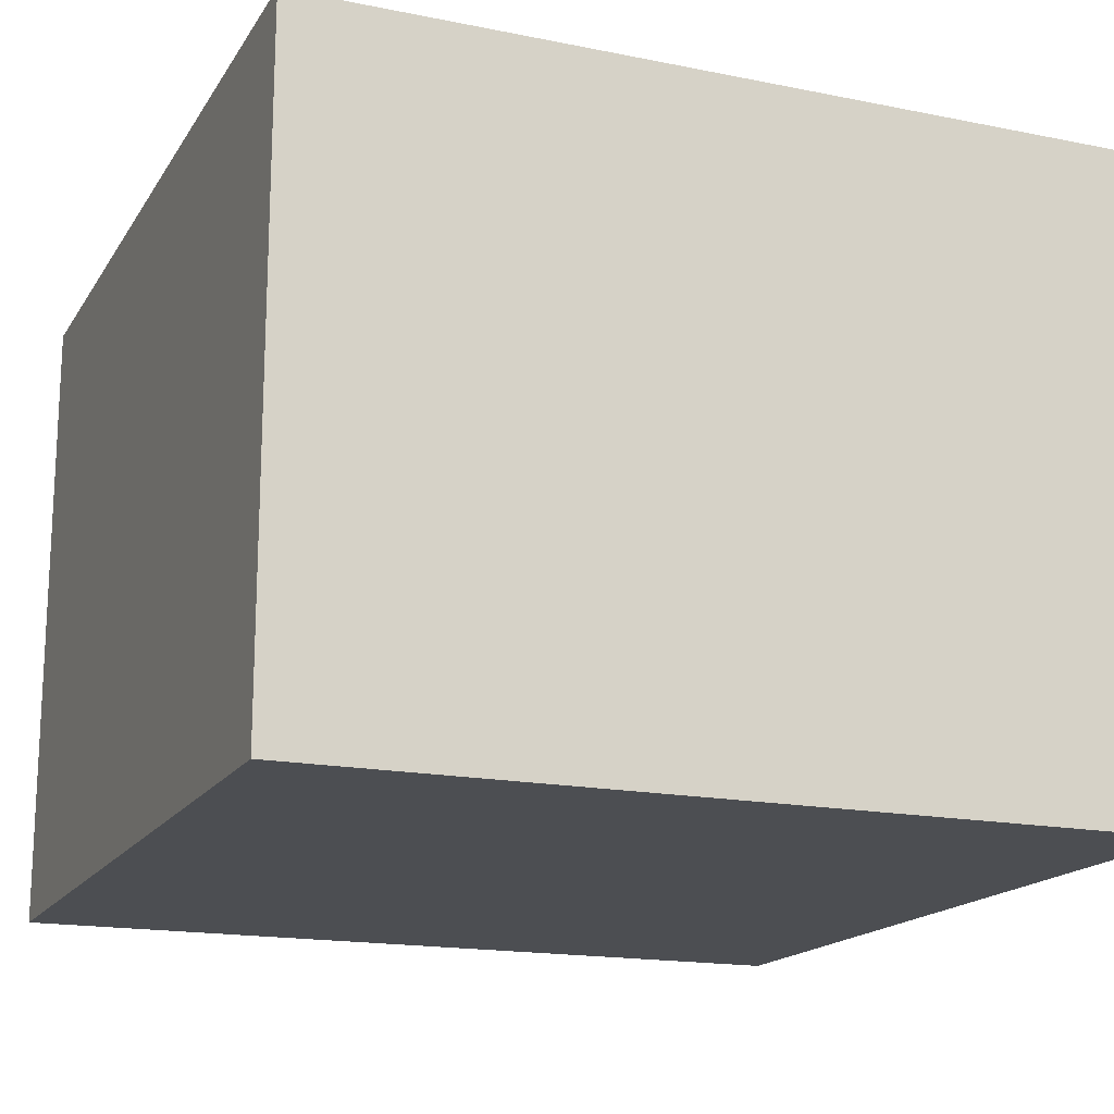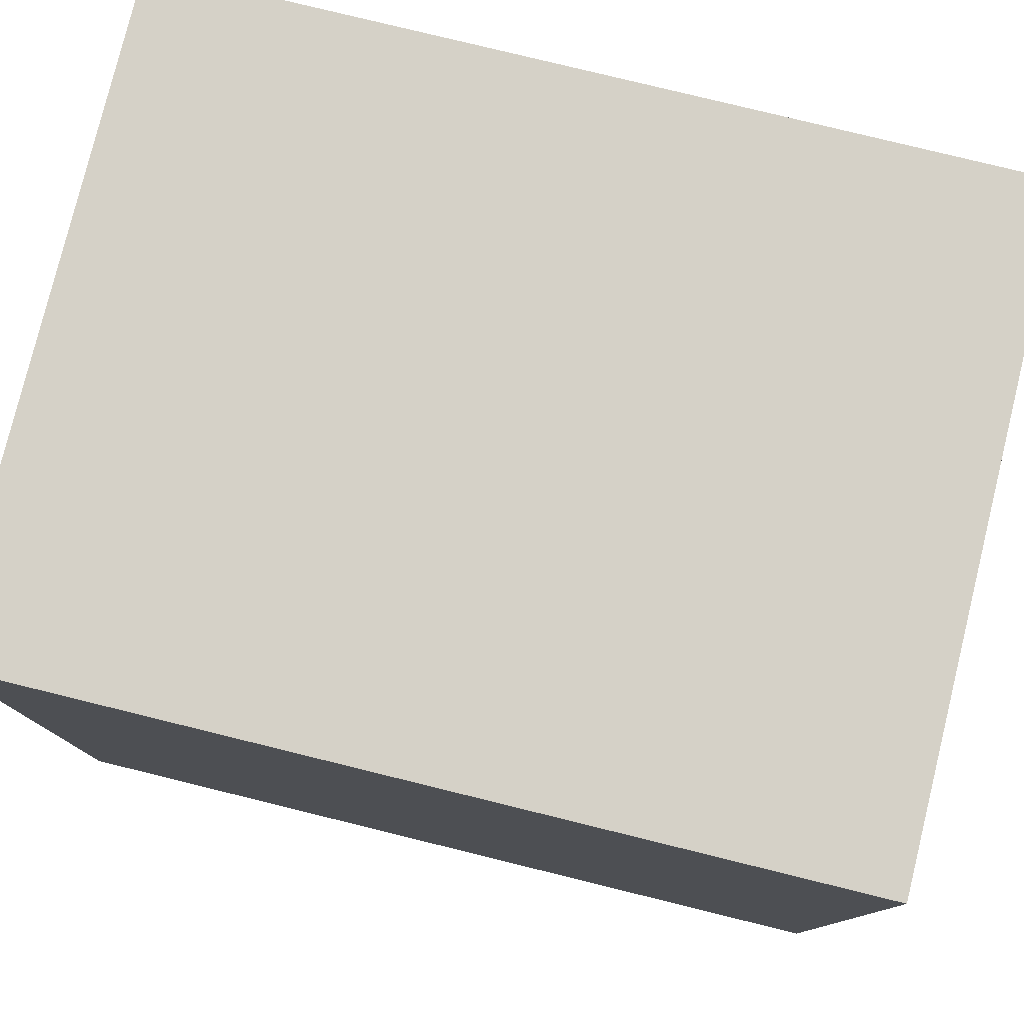
<metadata>
{"format":"obj","ext":"obj","renderer":"f3d","projection":"perspective","resolution":1024,"background":"white","views":[{"elev":-16.9,"azim":67.9,"up":"+Y"},{"elev":78.9,"azim":13.8,"up":"+Z"}]}
</metadata>
<code>
o Cube.029_Cube.033
v -0.9542 -0.8177 0.5838
v -0.9542 -0.7177 0.5838
v -0.9542 -0.8177 -1.416
v -0.9542 -0.7177 -1.416
v 1.046 -0.8177 0.5838
v 1.046 -0.7177 0.5838
v 1.046 -0.8177 -1.416
v 1.046 -0.7177 -1.416
v 0.3022 -0.7177 -0.1142
v 0.2991 -0.7177 -0.1366
v 0.2948 -0.7177 -0.1588
v 0.2892 -0.7177 -0.1807
v 0.2824 -0.7177 -0.2023
v 0.2744 -0.7177 -0.2237
v 0.2651 -0.7177 -0.2448
v 0.2546 -0.7177 -0.2657
v 0.2429 -0.7177 -0.2863
v 0.2299 -0.7177 -0.3067
v 0.2157 -0.7177 -0.3268
v 0.2005 -0.7177 -0.3464
v 0.1842 -0.7177 -0.3652
v 0.1671 -0.7177 -0.3833
v 0.149 -0.7177 -0.4006
v 0.1299 -0.7177 -0.4172
v 0.11 -0.7177 -0.433
v 0.08907 -0.7177 -0.448
v 0.06722 -0.7177 -0.4623
v 0.04443 -0.7177 -0.4758
v 0.02071 -0.7177 -0.4886
v -0.003953 -0.7177 -0.5006
v -0.02955 -0.7177 -0.5119
v -0.05061 -0.7177 -0.52
v -0.0729 -0.7177 -0.5276
v -0.09643 -0.7177 -0.5345
v -0.1212 -0.7177 -0.5409
v -0.1472 -0.7177 -0.5467
v -0.1744 -0.7177 -0.5518
v -0.2029 -0.7177 -0.5564
v -0.2326 -0.7177 -0.5604
v -0.2635 -0.7177 -0.5638
v -0.2957 -0.7177 -0.5666
v -0.3291 -0.7177 -0.5688
v -0.3637 -0.7177 -0.5704
v -0.07118 -0.7177 -1.163
v 0.4757 -0.7177 -1.163
v 0.3879 -0.7177 -0.9721
v -0.07118 -0.7177 -0.9721
v -0.1713 -0.7177 -0.7673
v -0.1225 -0.7177 -0.7591
v -0.07537 -0.7177 -0.749
v -0.02997 -0.7177 -0.737
v 0.01371 -0.7177 -0.7232
v 0.05567 -0.7177 -0.7075
v 0.09591 -0.7177 -0.6899
v 0.1344 -0.7177 -0.6705
v 0.1712 -0.7177 -0.6493
v 0.2063 -0.7177 -0.6262
v 0.2397 -0.7177 -0.6012
v 0.2713 -0.7177 -0.5743
v 0.3013 -0.7177 -0.5456
v 0.3252 -0.7177 -0.5198
v 0.347 -0.7177 -0.4931
v 0.3667 -0.7177 -0.4657
v 0.3844 -0.7177 -0.4376
v 0.4 -0.7177 -0.4087
v 0.4135 -0.7177 -0.3791
v 0.4249 -0.7177 -0.3487
v 0.4343 -0.7177 -0.3176
v 0.4416 -0.7177 -0.2857
v 0.4468 -0.7177 -0.2531
v 0.4499 -0.7177 -0.2197
v 0.4509 -0.7177 -0.1856
v 0.4506 -0.7177 -0.1656
v 0.4496 -0.7177 -0.1459
v 0.4479 -0.7177 -0.1265
v 0.4455 -0.7177 -0.1073
v 0.4424 -0.7177 -0.08836
v 0.4387 -0.7177 -0.06967
v 0.4343 -0.7177 -0.05123
v 0.4292 -0.7177 -0.03304
v 0.4234 -0.7177 -0.0151
v 0.4169 -0.7177 0.002592
v 0.4098 -0.7177 0.02003
v 0.402 -0.7177 0.03722
v 0.3936 -0.7177 0.05408
v 0.385 -0.7177 0.07051
v 0.3759 -0.7177 0.08652
v 0.3665 -0.7177 0.1021
v 0.3568 -0.7177 0.1173
v 0.3467 -0.7177 0.132
v 0.3362 -0.7177 0.1463
v 0.3255 -0.7177 0.1602
v 0.3143 -0.7177 0.1737
v 0.3028 -0.7177 0.1868
v 0.291 -0.7177 0.1994
v 0.2788 -0.7177 0.2116
v 0.2663 -0.7177 0.2234
v 0.2535 -0.7177 0.2349
v 0.2406 -0.7177 0.2459
v 0.2274 -0.7177 0.2565
v 0.2139 -0.7177 0.2668
v 0.2003 -0.7177 0.2766
v 0.1864 -0.7177 0.2861
v 0.1722 -0.7177 0.2951
v 0.1579 -0.7177 0.3038
v 0.1433 -0.7177 0.3121
v 0.1284 -0.7177 0.32
v 0.1134 -0.7177 0.3275
v 0.09174 -0.7177 0.3374
v 0.07003 -0.7177 0.3464
v 0.04823 -0.7177 0.3546
v 0.02633 -0.7177 0.3619
v 0.004345 -0.7177 0.3684
v -0.01774 -0.7177 0.3739
v -0.03991 -0.7177 0.3787
v -0.06218 -0.7177 0.3825
v -0.08455 -0.7177 0.3856
v -0.107 -0.7177 0.3877
v -0.1296 -0.7177 0.389
v -0.1522 -0.7177 0.3894
v -0.1746 -0.7177 0.3891
v -0.1959 -0.7177 0.3881
v -0.2162 -0.7177 0.3865
v -0.2354 -0.7177 0.3842
v -0.2536 -0.7177 0.3813
v -0.2708 -0.7177 0.3777
v -0.2869 -0.7177 0.3735
v -0.302 -0.7177 0.3687
v -0.316 -0.7177 0.3631
v -0.329 -0.7177 0.357
v -0.341 -0.7177 0.3502
v -0.3519 -0.7177 0.3427
v -0.3619 -0.7177 0.3349
v -0.371 -0.7177 0.3269
v -0.3792 -0.7177 0.3188
v -0.3866 -0.7177 0.3105
v -0.3931 -0.7177 0.3021
v -0.3988 -0.7177 0.2936
v -0.4035 -0.7177 0.285
v -0.4074 -0.7177 0.2762
v -0.4105 -0.7177 0.2673
v -0.4126 -0.7177 0.2583
v -0.4139 -0.7177 0.2491
v -0.4144 -0.7177 0.2398
v -0.4142 -0.7177 0.2346
v -0.4137 -0.7177 0.2295
v -0.4128 -0.7177 0.2245
v -0.4115 -0.7177 0.2196
v -0.4099 -0.7177 0.2148
v -0.4079 -0.7177 0.2101
v -0.4056 -0.7177 0.2055
v -0.4029 -0.7177 0.201
v -0.3998 -0.7177 0.1966
v -0.3964 -0.7177 0.1923
v -0.3926 -0.7177 0.1881
v -0.3885 -0.7177 0.1841
v -0.3841 -0.7177 0.1802
v -0.3795 -0.7177 0.1767
v -0.3747 -0.7177 0.1735
v -0.3697 -0.7177 0.1706
v -0.3646 -0.7177 0.1681
v -0.3592 -0.7177 0.1659
v -0.3537 -0.7177 0.1641
v -0.348 -0.7177 0.1626
v -0.3421 -0.7177 0.1614
v -0.336 -0.7177 0.1605
v -0.3297 -0.7177 0.16
v -0.3232 -0.7177 0.1599
v -0.3184 -0.7177 0.1599
v -0.3137 -0.7177 0.1601
v -0.3091 -0.7177 0.1604
v -0.3045 -0.7177 0.1609
v -0.3001 -0.7177 0.1614
v -0.2958 -0.7177 0.1621
v -0.2916 -0.7177 0.1629
v -0.2875 -0.7177 0.1639
v -0.2835 -0.7177 0.1649
v -0.2796 -0.7177 0.1661
v -0.2757 -0.7177 0.1674
v -0.272 -0.7177 0.1689
v -0.2682 -0.7177 0.1706
v -0.2639 -0.7177 0.1727
v -0.2591 -0.7177 0.1751
v -0.254 -0.7177 0.178
v -0.2484 -0.7177 0.1813
v -0.2424 -0.7177 0.1849
v -0.2359 -0.7177 0.1889
v -0.229 -0.7177 0.1934
v -0.2217 -0.7177 0.1982
v -0.214 -0.7177 0.2034
v -0.2058 -0.7177 0.209
v -0.1972 -0.7177 0.215
v -0.1831 -0.7177 0.2244
v -0.169 -0.7177 0.2329
v -0.1549 -0.7177 0.2406
v -0.1407 -0.7177 0.2475
v -0.1265 -0.7177 0.2536
v -0.1123 -0.7177 0.2589
v -0.09799 -0.7177 0.2634
v -0.08369 -0.7177 0.267
v -0.06936 -0.7177 0.2699
v -0.05499 -0.7177 0.2719
v -0.0406 -0.7177 0.2731
v -0.02618 -0.7177 0.2735
v -0.004457 -0.7177 0.2728
v 0.01682 -0.7177 0.2708
v 0.03764 -0.7177 0.2673
v 0.05803 -0.7177 0.2625
v 0.07797 -0.7177 0.2562
v 0.09746 -0.7177 0.2486
v 0.1165 -0.7177 0.2396
v 0.1351 -0.7177 0.2293
v 0.1533 -0.7177 0.2175
v 0.171 -0.7177 0.2044
v 0.1882 -0.7177 0.1898
v 0.2051 -0.7177 0.1739
v 0.221 -0.7177 0.157
v 0.2355 -0.7177 0.1395
v 0.2486 -0.7177 0.1214
v 0.2604 -0.7177 0.1027
v 0.2708 -0.7177 0.08343
v 0.2797 -0.7177 0.06353
v 0.2873 -0.7177 0.04302
v 0.2936 -0.7177 0.02191
v 0.2984 -0.7177 0.000197
v 0.3019 -0.7177 -0.02212
v 0.3039 -0.7177 -0.04503
v 0.3046 -0.7177 -0.06855
v 0.304 -0.7177 -0.09148
v -0.9542 0.7323 0.5838
v -0.9542 0.7323 -1.416
v 1.046 0.7323 -1.416
v 1.046 0.7323 0.5838
v 0.3022 0.7323 -0.1142
v 0.2991 0.7323 -0.1366
v 0.2948 0.7323 -0.1588
v 0.2892 0.7323 -0.1807
v 0.2824 0.7323 -0.2023
v 0.2744 0.7323 -0.2237
v 0.2651 0.7323 -0.2448
v 0.2546 0.7323 -0.2657
v 0.2429 0.7323 -0.2863
v 0.2299 0.7323 -0.3067
v 0.2157 0.7323 -0.3268
v 0.2005 0.7323 -0.3464
v 0.1842 0.7323 -0.3652
v 0.1671 0.7323 -0.3833
v 0.149 0.7323 -0.4006
v 0.1299 0.7323 -0.4172
v 0.11 0.7323 -0.433
v 0.08907 0.7323 -0.448
v 0.06722 0.7323 -0.4623
v 0.04443 0.7323 -0.4758
v 0.02071 0.7323 -0.4886
v -0.003953 0.7323 -0.5006
v -0.02955 0.7323 -0.5119
v -0.05061 0.7323 -0.52
v -0.0729 0.7323 -0.5276
v -0.09643 0.7323 -0.5345
v -0.1212 0.7323 -0.5409
v -0.1472 0.7323 -0.5467
v -0.1744 0.7323 -0.5518
v -0.2029 0.7323 -0.5564
v -0.2326 0.7323 -0.5604
v -0.2635 0.7323 -0.5638
v -0.2957 0.7323 -0.5666
v -0.3291 0.7323 -0.5688
v -0.3637 0.7323 -0.5704
v -0.07118 0.7323 -1.163
v 0.4757 0.7323 -1.163
v 0.3879 0.7323 -0.9721
v -0.07118 0.7323 -0.9721
v -0.1713 0.7323 -0.7673
v -0.1225 0.7323 -0.7591
v -0.07537 0.7323 -0.749
v -0.02997 0.7323 -0.737
v 0.01371 0.7323 -0.7232
v 0.05567 0.7323 -0.7075
v 0.09591 0.7323 -0.6899
v 0.1344 0.7323 -0.6705
v 0.1712 0.7323 -0.6493
v 0.2063 0.7323 -0.6262
v 0.2397 0.7323 -0.6012
v 0.2713 0.7323 -0.5743
v 0.3013 0.7323 -0.5456
v 0.3252 0.7323 -0.5198
v 0.347 0.7323 -0.4931
v 0.3667 0.7323 -0.4657
v 0.3844 0.7323 -0.4376
v 0.4 0.7323 -0.4087
v 0.4135 0.7323 -0.3791
v 0.4249 0.7323 -0.3487
v 0.4343 0.7323 -0.3176
v 0.4416 0.7323 -0.2857
v 0.4468 0.7323 -0.2531
v 0.4499 0.7323 -0.2197
v 0.4509 0.7323 -0.1856
v 0.4506 0.7323 -0.1656
v 0.4496 0.7323 -0.1459
v 0.4479 0.7323 -0.1265
v 0.4455 0.7323 -0.1073
v 0.4424 0.7323 -0.08836
v 0.4387 0.7323 -0.06967
v 0.4343 0.7323 -0.05123
v 0.4292 0.7323 -0.03304
v 0.4234 0.7323 -0.0151
v 0.4169 0.7323 0.002592
v 0.4098 0.7323 0.02003
v 0.402 0.7323 0.03722
v 0.3936 0.7323 0.05408
v 0.385 0.7323 0.07051
v 0.3759 0.7323 0.08652
v 0.3665 0.7323 0.1021
v 0.3568 0.7323 0.1173
v 0.3467 0.7323 0.132
v 0.3362 0.7323 0.1463
v 0.3255 0.7323 0.1602
v 0.3143 0.7323 0.1737
v 0.3028 0.7323 0.1868
v 0.291 0.7323 0.1994
v 0.2788 0.7323 0.2116
v 0.2663 0.7323 0.2234
v 0.2535 0.7323 0.2349
v 0.2406 0.7323 0.2459
v 0.2274 0.7323 0.2565
v 0.2139 0.7323 0.2668
v 0.2003 0.7323 0.2766
v 0.1864 0.7323 0.2861
v 0.1722 0.7323 0.2951
v 0.1579 0.7323 0.3038
v 0.1433 0.7323 0.3121
v 0.1284 0.7323 0.32
v 0.1134 0.7323 0.3275
v 0.09174 0.7323 0.3374
v 0.07003 0.7323 0.3464
v 0.04823 0.7323 0.3546
v 0.02633 0.7323 0.3619
v 0.004345 0.7323 0.3684
v -0.01774 0.7323 0.3739
v -0.03991 0.7323 0.3787
v -0.06218 0.7323 0.3825
v -0.08455 0.7323 0.3856
v -0.107 0.7323 0.3877
v -0.1296 0.7323 0.389
v -0.1522 0.7323 0.3894
v -0.1746 0.7323 0.3891
v -0.1959 0.7323 0.3881
v -0.2162 0.7323 0.3865
v -0.2354 0.7323 0.3842
v -0.2536 0.7323 0.3813
v -0.2708 0.7323 0.3777
v -0.2869 0.7323 0.3735
v -0.302 0.7323 0.3687
v -0.316 0.7323 0.3631
v -0.329 0.7323 0.357
v -0.341 0.7323 0.3502
v -0.3519 0.7323 0.3427
v -0.3619 0.7323 0.3349
v -0.371 0.7323 0.3269
v -0.3792 0.7323 0.3188
v -0.3866 0.7323 0.3105
v -0.3931 0.7323 0.3021
v -0.3988 0.7323 0.2936
v -0.4035 0.7323 0.285
v -0.4074 0.7323 0.2762
v -0.4105 0.7323 0.2673
v -0.4126 0.7323 0.2583
v -0.4139 0.7323 0.2491
v -0.4144 0.7323 0.2398
v -0.4142 0.7323 0.2346
v -0.4137 0.7323 0.2295
v -0.4128 0.7323 0.2245
v -0.4115 0.7323 0.2196
v -0.4099 0.7323 0.2148
v -0.4079 0.7323 0.2101
v -0.4056 0.7323 0.2055
v -0.4029 0.7323 0.201
v -0.3998 0.7323 0.1966
v -0.3964 0.7323 0.1923
v -0.3926 0.7323 0.1881
v -0.3885 0.7323 0.1841
v -0.3841 0.7323 0.1802
v -0.3795 0.7323 0.1767
v -0.3747 0.7323 0.1735
v -0.3697 0.7323 0.1706
v -0.3646 0.7323 0.1681
v -0.3592 0.7323 0.1659
v -0.3537 0.7323 0.1641
v -0.348 0.7323 0.1626
v -0.3421 0.7323 0.1614
v -0.336 0.7323 0.1605
v -0.3297 0.7323 0.16
v -0.3232 0.7323 0.1599
v -0.3184 0.7323 0.1599
v -0.3137 0.7323 0.1601
v -0.3091 0.7323 0.1604
v -0.3045 0.7323 0.1609
v -0.3001 0.7323 0.1614
v -0.2958 0.7323 0.1621
v -0.2916 0.7323 0.1629
v -0.2875 0.7323 0.1639
v -0.2835 0.7323 0.1649
v -0.2796 0.7323 0.1661
v -0.2757 0.7323 0.1674
v -0.272 0.7323 0.1689
v -0.2682 0.7323 0.1706
v -0.2639 0.7323 0.1727
v -0.2591 0.7323 0.1751
v -0.254 0.7323 0.178
v -0.2484 0.7323 0.1813
v -0.2424 0.7323 0.1849
v -0.2359 0.7323 0.1889
v -0.229 0.7323 0.1934
v -0.2217 0.7323 0.1982
v -0.214 0.7323 0.2034
v -0.2058 0.7323 0.209
v -0.1972 0.7323 0.215
v -0.1831 0.7323 0.2244
v -0.169 0.7323 0.2329
v -0.1549 0.7323 0.2406
v -0.1407 0.7323 0.2475
v -0.1265 0.7323 0.2536
v -0.1123 0.7323 0.2589
v -0.09799 0.7323 0.2634
v -0.08369 0.7323 0.267
v -0.06936 0.7323 0.2699
v -0.05499 0.7323 0.2719
v -0.0406 0.7323 0.2731
v -0.02618 0.7323 0.2735
v -0.004457 0.7323 0.2728
v 0.01682 0.7323 0.2708
v 0.03764 0.7323 0.2673
v 0.05803 0.7323 0.2625
v 0.07797 0.7323 0.2562
v 0.09746 0.7323 0.2486
v 0.1165 0.7323 0.2396
v 0.1351 0.7323 0.2293
v 0.1533 0.7323 0.2175
v 0.171 0.7323 0.2044
v 0.1882 0.7323 0.1898
v 0.2051 0.7323 0.1739
v 0.221 0.7323 0.157
v 0.2355 0.7323 0.1395
v 0.2486 0.7323 0.1214
v 0.2604 0.7323 0.1027
v 0.2708 0.7323 0.08343
v 0.2797 0.7323 0.06353
v 0.2873 0.7323 0.04302
v 0.2936 0.7323 0.02191
v 0.2984 0.7323 0.000197
v 0.3019 0.7323 -0.02212
v 0.3039 0.7323 -0.04503
v 0.3046 0.7323 -0.06855
v 0.304 0.7323 -0.09148
f 1 2 4 3
f 3 4 8 7
f 7 8 6 5
f 5 6 2 1
f 3 7 5 1
f 99 100 325 324
f 203 204 429 428
f 44 43 42 41 40 39 38 37 36 35 34 33 32 31 30 29 28 27 26 25 24 23 22 21 20 19 18 17 16 15 14 13 12 11 10 9 229 228 227 226 225 224 223 222 221 220 219 218 217 216 215 214 213 212 211 210 209 208 207 206 205 204 203 202 201 200 199 198 197 196 195 194 193 192 191 190 189 188 187 186 185 184 183 182 181 180 179 178 177 176 175 174 173 172 171 170 169 168 167 166 165 164 163 162 161 160 159 158 157 156 155 154 153 152 151 150 149 148 147 146 145 144 143 142 141 140 139 138 137 136 135 134 133 132 131 130 129 128 127 126 125 124 123 122 121 120 119 118 117 116 115 114 113 112 111 110 109 108 107 106 105 104 103 102 101 100 99 98 97 96 95 94 93 92 91 90 89 88 87 86 85 84 83 82 81 80 79 78 77 76 75 74 73 72 71 70 69 68 67 66 65 64 63 62 61 60 59 58 57 56 55 54 53 52 51 50 49 48 47 46 45
f 232 270 271 272 273 274 275 276 277 278 279 280 281 282 283 284 285 286 287 288 289 290 291 292 293 294 295 296 297 298 299 300 301 302 303 304 305 306 307 308 309 310 311 312 313 314 315 316 317 318 319 320 321 322 323 324 325 326 327 328 329 330 331 332 333 334 335 336 337 338 339 340 341 342 343 344 345 346 347 348 349 350 351 352 353 354 355 356 357 358 359 360 361 362 363 364 365 366 367 368 369 230 233
f 230 369 370 371 372 373 374 375 376 377 378 379 380 381 382 383 384 385 386 387 388 389 390 391 392 393 394 395 396 397 398 399 400 401 402 403 404 405 406 407 408 409 410 411 412 413 414 415 416 417 418 419 420 421 422 423 424 425 426 427 428 429 430 431 432 433 434 435 436 437 438 439 440 441 442 443 444 445 446 447 448 449 450 451 452 453 454 234 235 236 237 238 239 240 241 242 243 244 245 246 247 248 249 250 251 252 253 254 255 256 257 258 259 260 261 262 263 264 265 266 267 268 269 270 232 231
f 204 205 430 429
f 100 101 326 325
f 205 206 431 430
f 101 102 327 326
f 206 207 432 431
f 102 103 328 327
f 207 208 433 432
f 103 104 329 328
f 4 2 230 231
f 208 209 434 433
f 104 105 330 329
f 209 210 435 434
f 105 106 331 330
f 210 211 436 435
f 106 107 332 331
f 8 4 231 232
f 211 212 437 436
f 107 108 333 332
f 212 213 438 437
f 108 109 334 333
f 213 214 439 438
f 109 110 335 334
f 6 8 232 233
f 214 215 440 439
f 110 111 336 335
f 215 216 441 440
f 111 112 337 336
f 216 217 442 441
f 112 113 338 337
f 2 6 233 230
f 217 218 443 442
f 113 114 339 338
f 9 10 235 234
f 218 219 444 443
f 114 115 340 339
f 10 11 236 235
f 219 220 445 444
f 115 116 341 340
f 11 12 237 236
f 220 221 446 445
f 116 117 342 341
f 12 13 238 237
f 221 222 447 446
f 117 118 343 342
f 13 14 239 238
f 222 223 448 447
f 118 119 344 343
f 14 15 240 239
f 223 224 449 448
f 119 120 345 344
f 15 16 241 240
f 224 225 450 449
f 120 121 346 345
f 16 17 242 241
f 225 226 451 450
f 121 122 347 346
f 17 18 243 242
f 226 227 452 451
f 122 123 348 347
f 18 19 244 243
f 227 228 453 452
f 123 124 349 348
f 19 20 245 244
f 228 229 454 453
f 124 125 350 349
f 20 21 246 245
f 229 9 234 454
f 125 126 351 350
f 21 22 247 246
f 126 127 352 351
f 22 23 248 247
f 127 128 353 352
f 23 24 249 248
f 128 129 354 353
f 24 25 250 249
f 129 130 355 354
f 25 26 251 250
f 130 131 356 355
f 26 27 252 251
f 131 132 357 356
f 27 28 253 252
f 132 133 358 357
f 28 29 254 253
f 133 134 359 358
f 29 30 255 254
f 134 135 360 359
f 30 31 256 255
f 135 136 361 360
f 31 32 257 256
f 136 137 362 361
f 32 33 258 257
f 137 138 363 362
f 33 34 259 258
f 138 139 364 363
f 34 35 260 259
f 139 140 365 364
f 35 36 261 260
f 140 141 366 365
f 36 37 262 261
f 141 142 367 366
f 37 38 263 262
f 142 143 368 367
f 38 39 264 263
f 143 144 369 368
f 39 40 265 264
f 144 145 370 369
f 40 41 266 265
f 145 146 371 370
f 41 42 267 266
f 146 147 372 371
f 42 43 268 267
f 147 148 373 372
f 43 44 269 268
f 148 149 374 373
f 44 45 270 269
f 149 150 375 374
f 45 46 271 270
f 150 151 376 375
f 46 47 272 271
f 151 152 377 376
f 47 48 273 272
f 152 153 378 377
f 48 49 274 273
f 153 154 379 378
f 49 50 275 274
f 154 155 380 379
f 50 51 276 275
f 155 156 381 380
f 51 52 277 276
f 156 157 382 381
f 52 53 278 277
f 157 158 383 382
f 53 54 279 278
f 158 159 384 383
f 54 55 280 279
f 159 160 385 384
f 55 56 281 280
f 160 161 386 385
f 56 57 282 281
f 161 162 387 386
f 57 58 283 282
f 162 163 388 387
f 58 59 284 283
f 163 164 389 388
f 59 60 285 284
f 164 165 390 389
f 60 61 286 285
f 165 166 391 390
f 61 62 287 286
f 166 167 392 391
f 62 63 288 287
f 167 168 393 392
f 63 64 289 288
f 168 169 394 393
f 64 65 290 289
f 169 170 395 394
f 65 66 291 290
f 170 171 396 395
f 66 67 292 291
f 171 172 397 396
f 67 68 293 292
f 172 173 398 397
f 68 69 294 293
f 173 174 399 398
f 69 70 295 294
f 174 175 400 399
f 70 71 296 295
f 175 176 401 400
f 71 72 297 296
f 176 177 402 401
f 72 73 298 297
f 177 178 403 402
f 73 74 299 298
f 178 179 404 403
f 74 75 300 299
f 179 180 405 404
f 75 76 301 300
f 180 181 406 405
f 76 77 302 301
f 181 182 407 406
f 77 78 303 302
f 182 183 408 407
f 78 79 304 303
f 183 184 409 408
f 79 80 305 304
f 184 185 410 409
f 80 81 306 305
f 185 186 411 410
f 81 82 307 306
f 186 187 412 411
f 82 83 308 307
f 187 188 413 412
f 83 84 309 308
f 188 189 414 413
f 84 85 310 309
f 189 190 415 414
f 85 86 311 310
f 190 191 416 415
f 86 87 312 311
f 191 192 417 416
f 87 88 313 312
f 192 193 418 417
f 88 89 314 313
f 193 194 419 418
f 89 90 315 314
f 194 195 420 419
f 90 91 316 315
f 195 196 421 420
f 91 92 317 316
f 196 197 422 421
f 92 93 318 317
f 197 198 423 422
f 93 94 319 318
f 198 199 424 423
f 94 95 320 319
f 199 200 425 424
f 95 96 321 320
f 200 201 426 425
f 96 97 322 321
f 201 202 427 426
f 97 98 323 322
f 202 203 428 427
f 98 99 324 323

</code>
